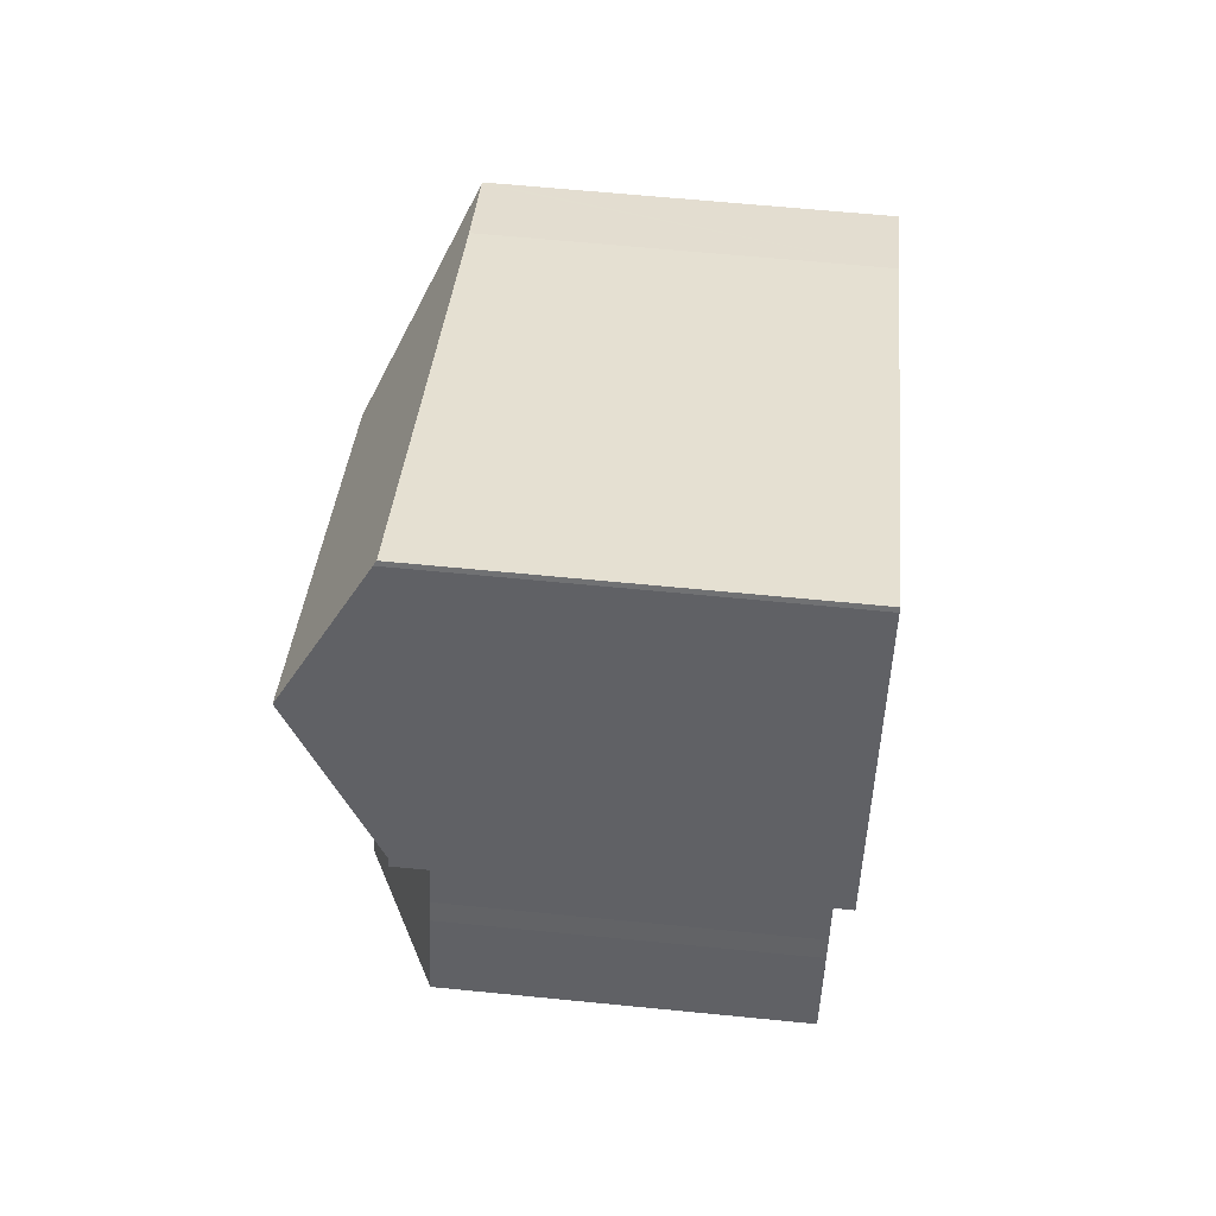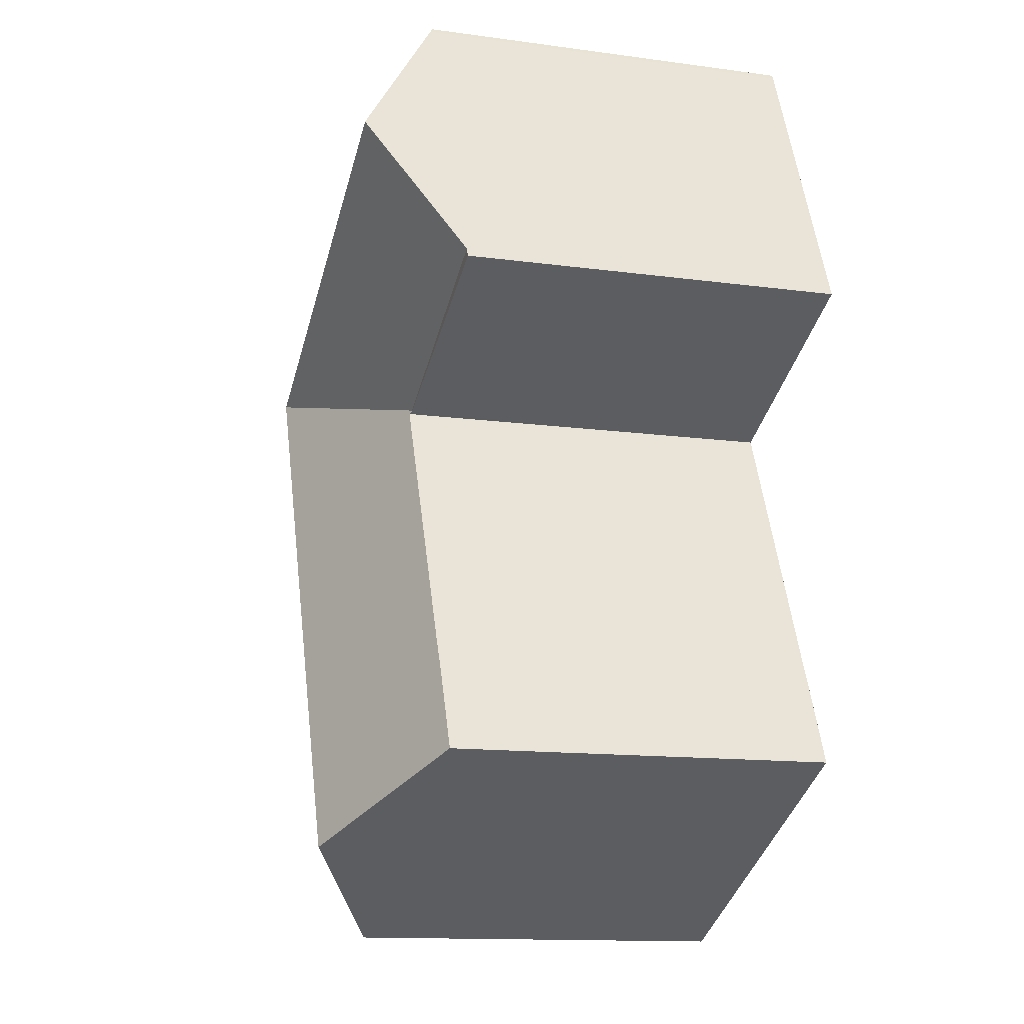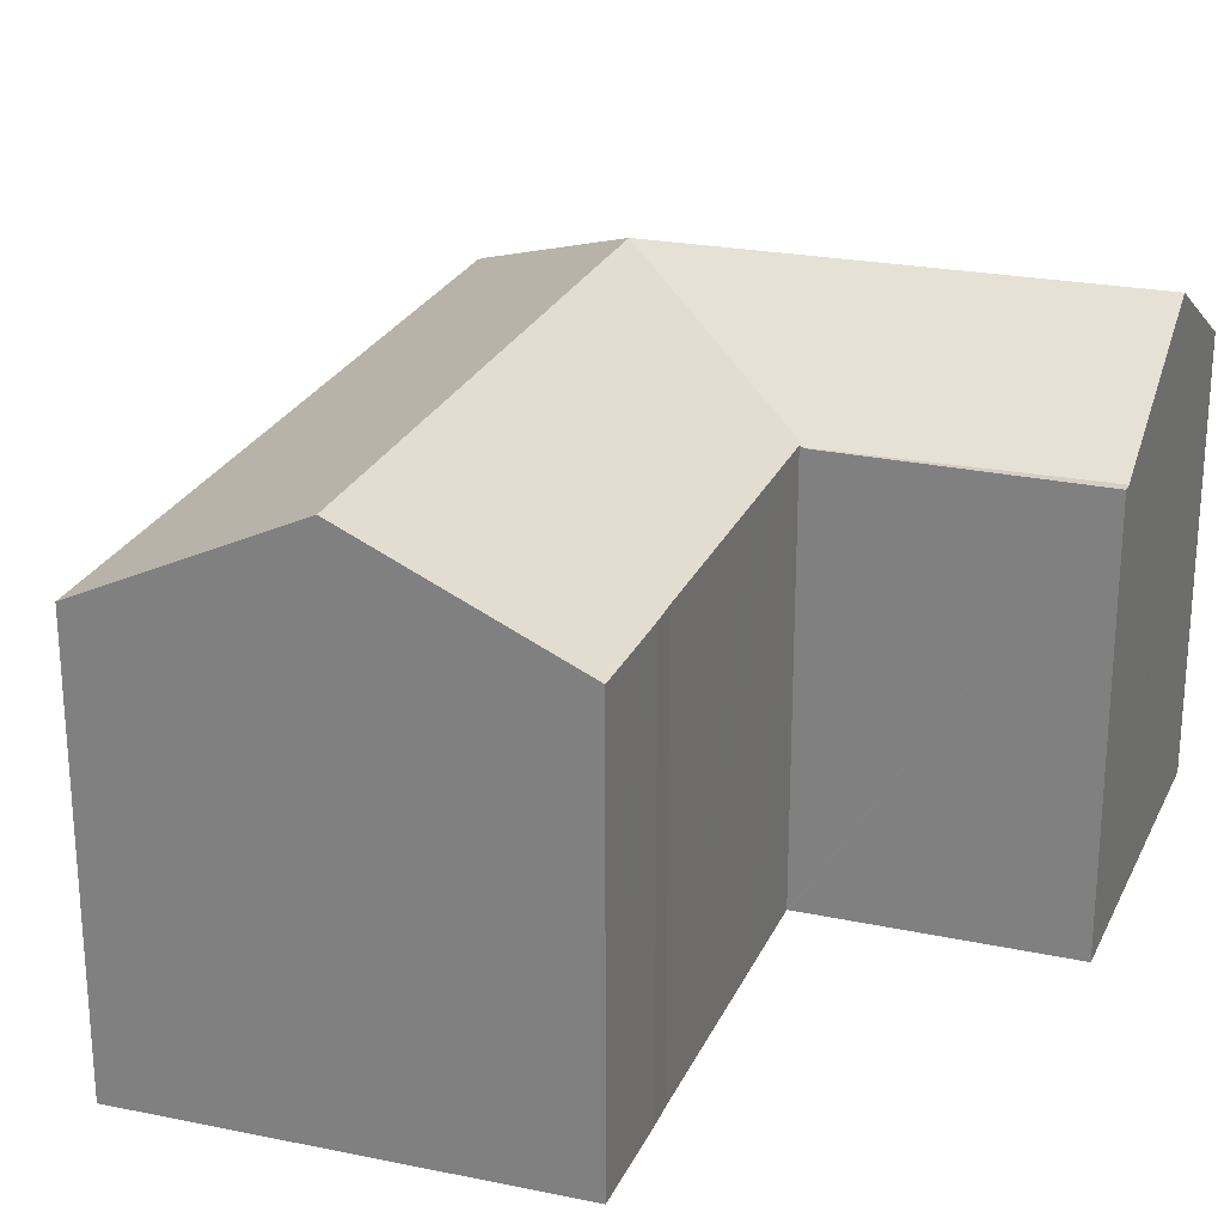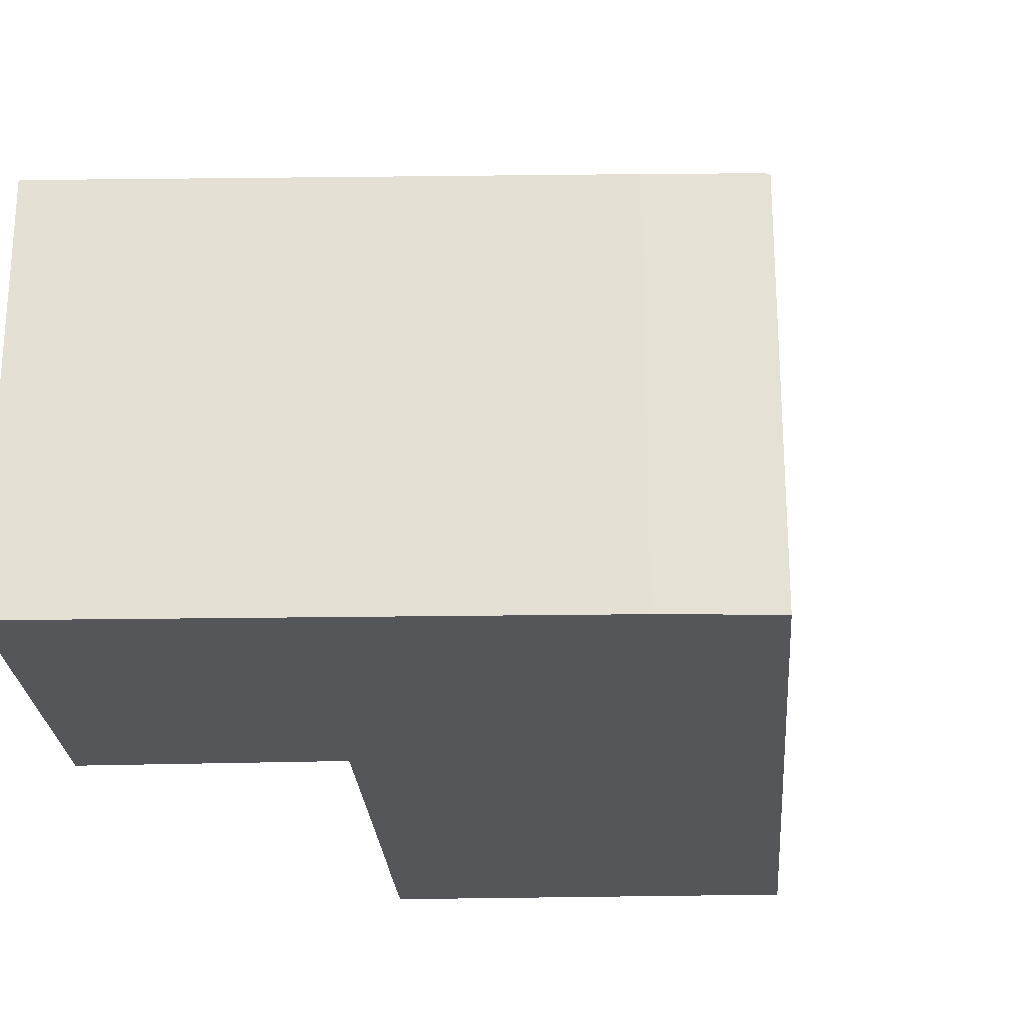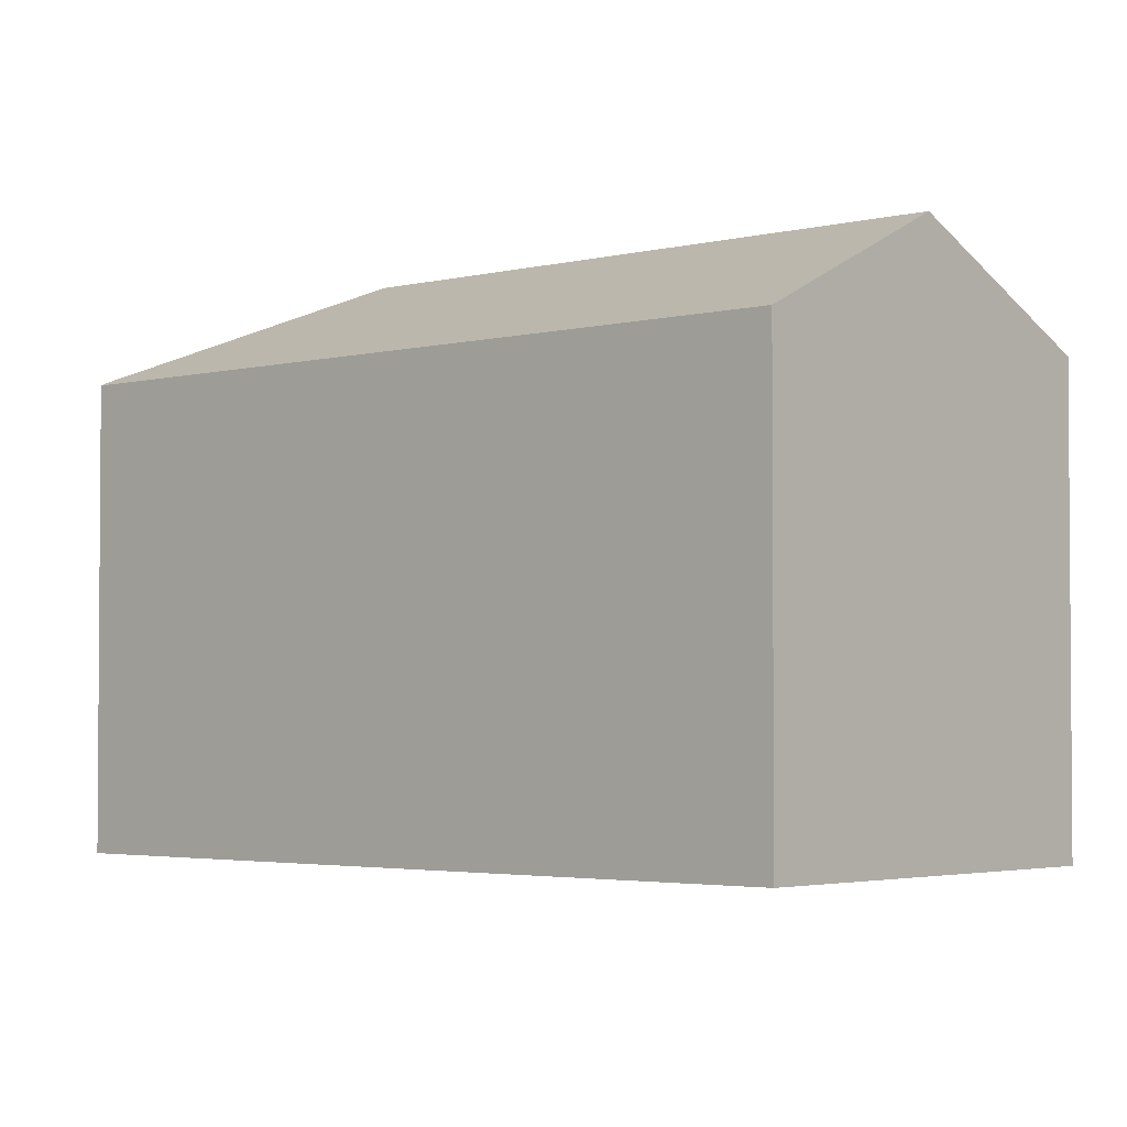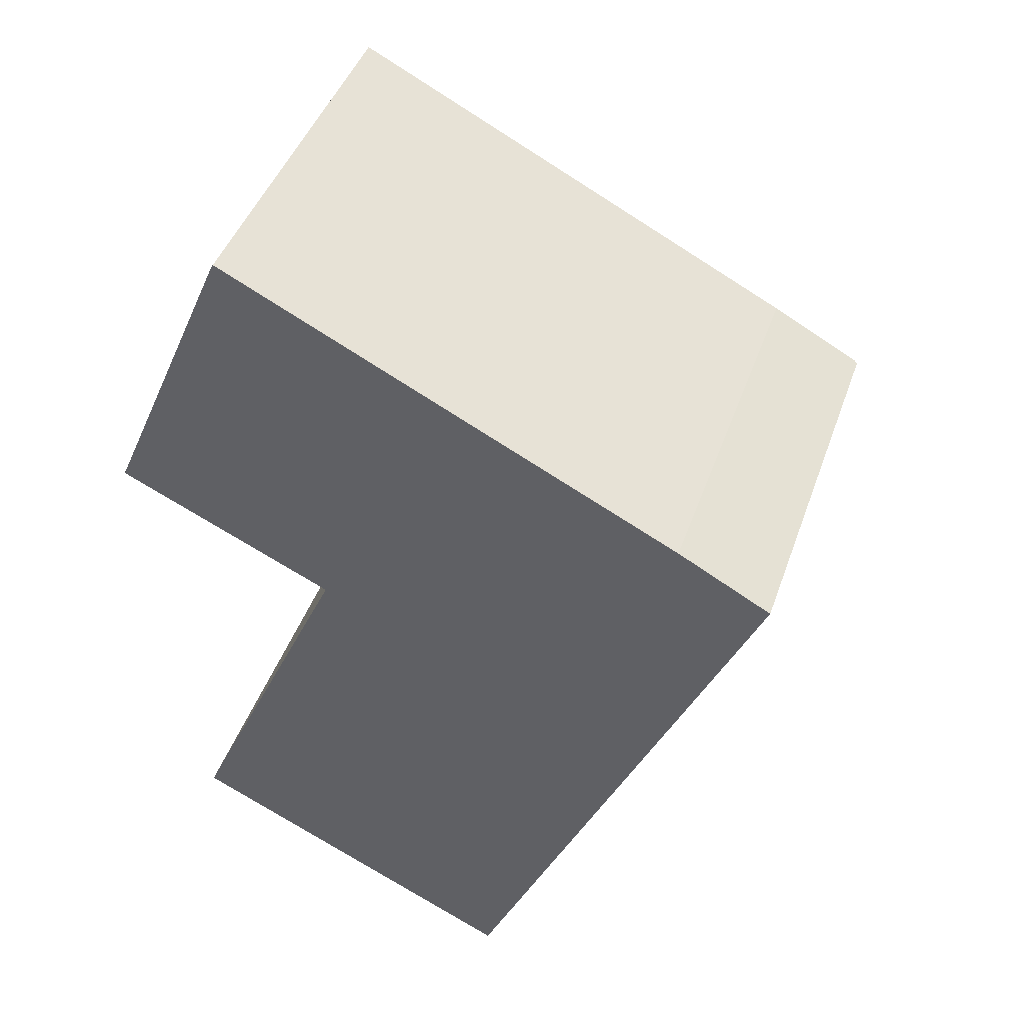
<metadata>
{"format":"obj","ext":"obj","renderer":"f3d","projection":"perspective","resolution":1024,"background":"white","views":[{"elev":63.6,"azim":-84.3,"up":"+Z"},{"elev":-13.4,"azim":-107.1,"up":"+Z"},{"elev":25.4,"azim":-136.0,"up":"+Y"},{"elev":-25.1,"azim":28.0,"up":"+Y"},{"elev":-2.9,"azim":156.6,"up":"+Y"},{"elev":44.0,"azim":18.7,"up":"+Z"}]}
</metadata>
<code>
v  14.18 15.06 -1.163
v  12.12 15.06 -5.84
v  6.734 12.25 -3.097
v  6.826 12.31 -3.195
v  6.714 12.25 -3.143
v  6.385 12.3 -4.187
v  6.963 15.06 -17.56
v  5.563 12.3 -6.035
v  5.05 12.3 -7.189
v  4.589 12.3 -8.226
v  4.581 12.3 -8.244
v  3.152 12.29 -11.46
v  2.815 12.28 -12.18
v  2.358 12.28 -13.21
v  1.584 12.28 -14.99
v  0 12.25 7.5e-16
v  0.119 12.25 0.274
v  4.091 12.25 -1.915
v  8.791 15.06 1.58
v  2.149 15.06 4.965
v  4.113 12.36 9.462
v  4.037 12.45 9.327
v  10.79 12.33 6.116
v  18.5 12.3 2.245
v  21.33 12.36 0.696
v  21.45 12.29 0.631
v  17.41 12.29 -8.538
v  12 12.46 -19.98
v  12.32 12.29 -20.13
v  0 0 0
v  0.119 -1.678e-17 0.274
v  4.037 -5.711e-16 9.327
v  2.149 -3.04e-16 4.965
v  4.113 -5.794e-16 9.462
v  1.584 9.177e-16 -14.99
v  2.815 7.46e-16 -12.18
v  2.358 8.091e-16 -13.21
v  3.152 7.017e-16 -11.46
v  5.563 3.695e-16 -6.035
v  6.826 1.956e-16 -3.195
v  5.05 4.402e-16 -7.189
v  4.589 5.037e-16 -8.226
v  4.581 5.048e-16 -8.244
v  6.385 2.564e-16 -4.187
v  18.5 -1.375e-16 2.245
v  10.79 -3.745e-16 6.116
v  21.45 -3.864e-17 0.631
v  21.33 -4.262e-17 0.696
v  17.41 5.228e-16 -8.538
v  12.32 1.232e-15 -20.13
v  12 1.223e-15 -19.98
v  6.963 1.075e-15 -17.56
v  6.714 1.925e-16 -3.143
v  4.091 1.173e-16 -1.915
g defaultobject
f 1 2 3
f 4 3 2
f 5 3 4
f 6 4 2
f 7 6 2
f 8 6 7
f 9 8 7
f 10 9 7
f 11 10 7
f 12 11 7
f 13 12 7
f 14 13 7
f 15 14 7
f 3 16 17
f 16 3 18
f 18 3 5
f 19 17 20
f 17 19 3
f 3 19 1
f 21 20 22
f 20 21 23
f 20 23 19
f 19 23 24
f 19 24 1
f 1 24 25
f 26 1 25
f 1 26 27
f 1 27 2
f 2 27 7
f 7 27 28
f 28 27 29
f 30 17 16
f 17 30 22
f 22 30 31
f 22 31 32
f 32 31 33
f 22 20 17
f 32 21 22
f 21 32 34
f 35 14 15
f 14 35 13
f 13 35 36
f 36 35 37
f 13 38 12
f 38 13 36
f 38 11 12
f 11 38 10
f 10 38 9
f 9 38 8
f 8 38 6
f 6 38 4
f 4 38 39
f 4 39 40
f 39 38 41
f 41 38 42
f 42 38 43
f 40 39 44
f 34 23 21
f 23 34 24
f 24 34 45
f 45 34 46
f 45 25 24
f 25 45 26
f 26 45 47
f 47 45 48
f 47 27 26
f 27 47 29
f 29 47 49
f 29 49 50
f 50 28 29
f 28 50 7
f 7 50 15
f 15 50 51
f 15 51 35
f 35 51 52
f 40 5 4
f 5 40 18
f 18 40 16
f 16 40 53
f 16 53 30
f 30 53 54
f 50 49 51
f 52 51 49
f 35 52 49
f 37 35 49
f 36 37 49
f 38 36 49
f 43 38 49
f 47 43 49
f 41 43 47
f 39 41 47
f 44 39 47
f 40 44 47
f 53 40 47
f 54 53 47
f 30 54 47
f 48 30 47
f 45 30 48
f 31 30 45
f 33 31 45
f 46 33 45
f 32 33 46
f 34 32 46

</code>
